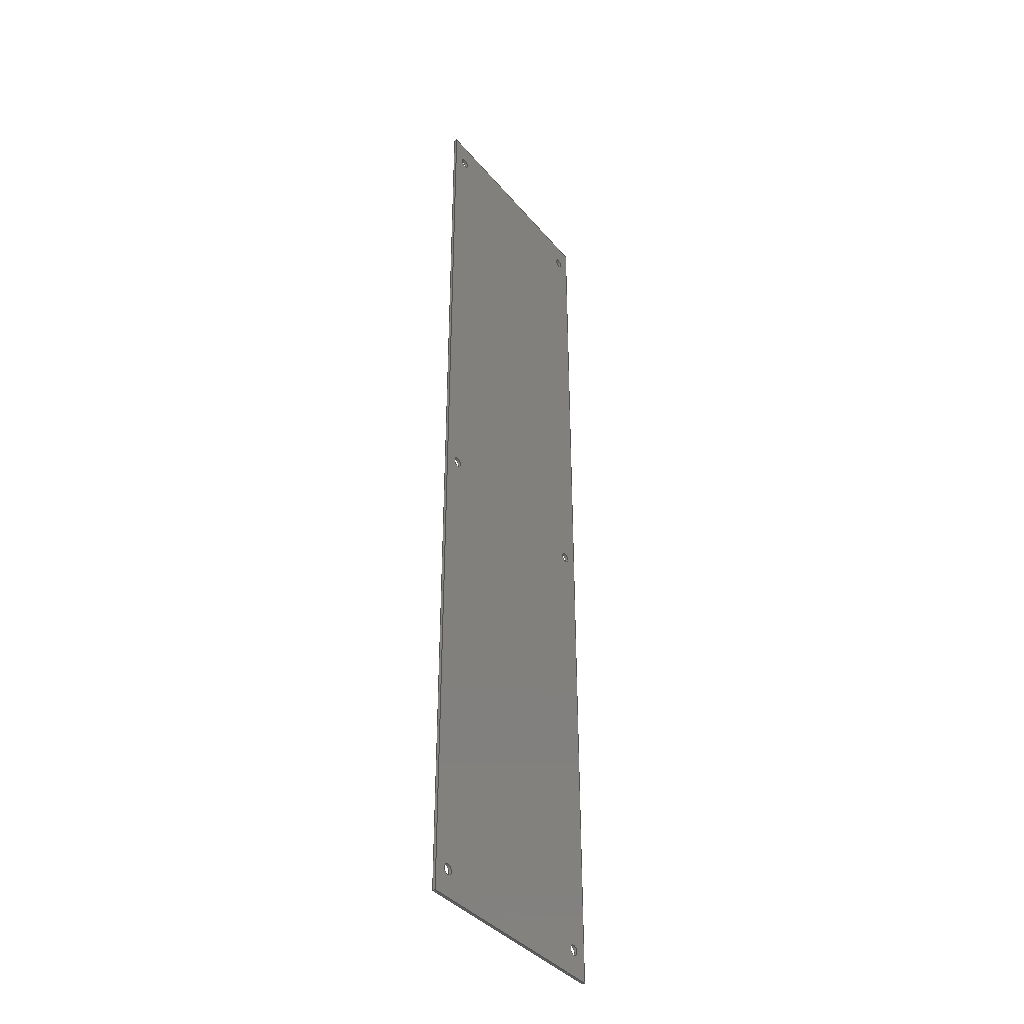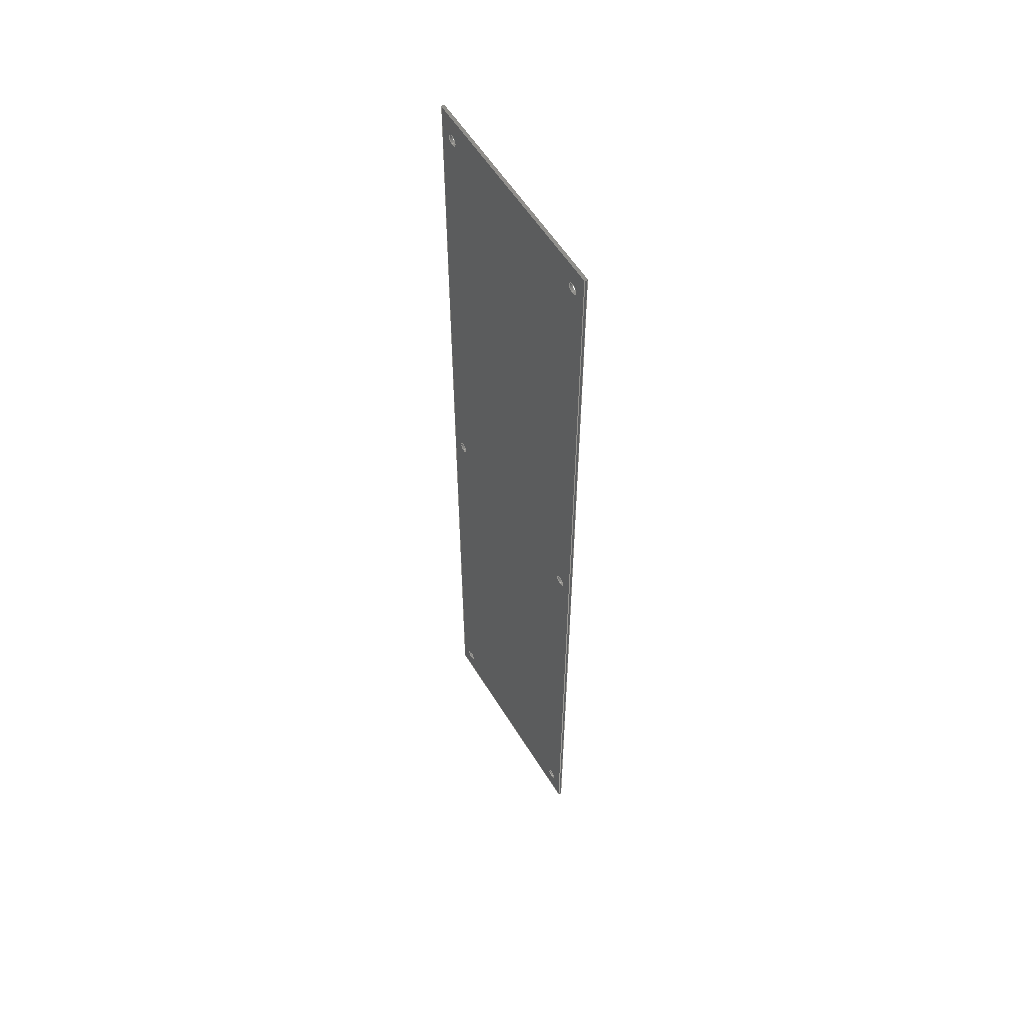
<metadata>
{"format":"step","ext":"stp","renderer":"f3d","projection":"perspective","resolution":1024,"background":"white","views":[{"elev":-38.5,"azim":-54.9,"up":"+Z"},{"elev":56.4,"azim":-121.1,"up":"+Z"}]}
</metadata>
<code>
ISO-10303-21;
DATA;
#1=MECHANICAL_DESIGN_GEOMETRIC_PRESENTATION_REPRESENTATION('',(#4),#417);
#2=SHAPE_REPRESENTATION_RELATIONSHIP('SRR','None',#424,#3);
#3=ADVANCED_BREP_SHAPE_REPRESENTATION('',(#5),#416);
#4=STYLED_ITEM('',(#433),#5);
#5=MANIFOLD_SOLID_BREP('Solid1',#236);
#6=FACE_BOUND('',#47,.T.);
#7=FACE_BOUND('',#48,.T.);
#8=FACE_BOUND('',#49,.T.);
#9=FACE_BOUND('',#50,.T.);
#10=FACE_BOUND('',#51,.T.);
#11=FACE_BOUND('',#52,.T.);
#12=FACE_BOUND('',#54,.T.);
#13=FACE_BOUND('',#55,.T.);
#14=FACE_BOUND('',#56,.T.);
#15=FACE_BOUND('',#57,.T.);
#16=FACE_BOUND('',#58,.T.);
#17=FACE_BOUND('',#59,.T.);
#18=PLANE('',#277);
#19=PLANE('',#278);
#20=PLANE('',#279);
#21=PLANE('',#280);
#22=PLANE('',#281);
#23=PLANE('',#282);
#24=FACE_OUTER_BOUND('',#36,.T.);
#25=FACE_OUTER_BOUND('',#37,.T.);
#26=FACE_OUTER_BOUND('',#38,.T.);
#27=FACE_OUTER_BOUND('',#39,.T.);
#28=FACE_OUTER_BOUND('',#40,.T.);
#29=FACE_OUTER_BOUND('',#41,.T.);
#30=FACE_OUTER_BOUND('',#42,.T.);
#31=FACE_OUTER_BOUND('',#43,.T.);
#32=FACE_OUTER_BOUND('',#44,.T.);
#33=FACE_OUTER_BOUND('',#45,.T.);
#34=FACE_OUTER_BOUND('',#46,.T.);
#35=FACE_OUTER_BOUND('',#53,.T.);
#36=EDGE_LOOP('',(#158,#159,#160,#161));
#37=EDGE_LOOP('',(#162,#163,#164,#165));
#38=EDGE_LOOP('',(#166,#167,#168,#169));
#39=EDGE_LOOP('',(#170,#171,#172,#173));
#40=EDGE_LOOP('',(#174,#175,#176,#177));
#41=EDGE_LOOP('',(#178,#179,#180,#181));
#42=EDGE_LOOP('',(#182,#183,#184,#185));
#43=EDGE_LOOP('',(#186,#187,#188,#189));
#44=EDGE_LOOP('',(#190,#191,#192,#193));
#45=EDGE_LOOP('',(#194,#195,#196,#197));
#46=EDGE_LOOP('',(#198,#199,#200,#201));
#47=EDGE_LOOP('',(#202));
#48=EDGE_LOOP('',(#203));
#49=EDGE_LOOP('',(#204));
#50=EDGE_LOOP('',(#205));
#51=EDGE_LOOP('',(#206));
#52=EDGE_LOOP('',(#207));
#53=EDGE_LOOP('',(#208,#209,#210,#211));
#54=EDGE_LOOP('',(#212));
#55=EDGE_LOOP('',(#213));
#56=EDGE_LOOP('',(#214));
#57=EDGE_LOOP('',(#215));
#58=EDGE_LOOP('',(#216));
#59=EDGE_LOOP('',(#217));
#60=LINE('',#356,#78);
#61=LINE('',#362,#79);
#62=LINE('',#368,#80);
#63=LINE('',#374,#81);
#64=LINE('',#380,#82);
#65=LINE('',#386,#83);
#66=LINE('',#391,#84);
#67=LINE('',#393,#85);
#68=LINE('',#395,#86);
#69=LINE('',#396,#87);
#70=LINE('',#399,#88);
#71=LINE('',#401,#89);
#72=LINE('',#402,#90);
#73=LINE('',#405,#91);
#74=LINE('',#407,#92);
#75=LINE('',#408,#93);
#76=LINE('',#410,#94);
#77=LINE('',#411,#95);
#78=VECTOR('',#289,2);
#79=VECTOR('',#296,2);
#80=VECTOR('',#303,2);
#81=VECTOR('',#310,2);
#82=VECTOR('',#317,2);
#83=VECTOR('',#324,2);
#84=VECTOR('',#329,10);
#85=VECTOR('',#330,10);
#86=VECTOR('',#331,10);
#87=VECTOR('',#332,10);
#88=VECTOR('',#335,10);
#89=VECTOR('',#336,10);
#90=VECTOR('',#337,10);
#91=VECTOR('',#340,10);
#92=VECTOR('',#341,10);
#93=VECTOR('',#342,10);
#94=VECTOR('',#345,10);
#95=VECTOR('',#346,10);
#96=CIRCLE('',#260,2);
#97=CIRCLE('',#261,2);
#98=CIRCLE('',#263,2);
#99=CIRCLE('',#264,2);
#100=CIRCLE('',#266,2);
#101=CIRCLE('',#267,2);
#102=CIRCLE('',#269,2);
#103=CIRCLE('',#270,2);
#104=CIRCLE('',#272,2);
#105=CIRCLE('',#273,2);
#106=CIRCLE('',#275,2);
#107=CIRCLE('',#276,2);
#108=VERTEX_POINT('',#353);
#109=VERTEX_POINT('',#355);
#110=VERTEX_POINT('',#359);
#111=VERTEX_POINT('',#361);
#112=VERTEX_POINT('',#365);
#113=VERTEX_POINT('',#367);
#114=VERTEX_POINT('',#371);
#115=VERTEX_POINT('',#373);
#116=VERTEX_POINT('',#377);
#117=VERTEX_POINT('',#379);
#118=VERTEX_POINT('',#383);
#119=VERTEX_POINT('',#385);
#120=VERTEX_POINT('',#389);
#121=VERTEX_POINT('',#390);
#122=VERTEX_POINT('',#392);
#123=VERTEX_POINT('',#394);
#124=VERTEX_POINT('',#398);
#125=VERTEX_POINT('',#400);
#126=VERTEX_POINT('',#404);
#127=VERTEX_POINT('',#406);
#128=EDGE_CURVE('',#108,#108,#96,.T.);
#129=EDGE_CURVE('',#108,#109,#60,.T.);
#130=EDGE_CURVE('',#109,#109,#97,.T.);
#131=EDGE_CURVE('',#110,#110,#98,.T.);
#132=EDGE_CURVE('',#110,#111,#61,.T.);
#133=EDGE_CURVE('',#111,#111,#99,.T.);
#134=EDGE_CURVE('',#112,#112,#100,.T.);
#135=EDGE_CURVE('',#112,#113,#62,.T.);
#136=EDGE_CURVE('',#113,#113,#101,.T.);
#137=EDGE_CURVE('',#114,#114,#102,.T.);
#138=EDGE_CURVE('',#114,#115,#63,.T.);
#139=EDGE_CURVE('',#115,#115,#103,.T.);
#140=EDGE_CURVE('',#116,#116,#104,.T.);
#141=EDGE_CURVE('',#116,#117,#64,.T.);
#142=EDGE_CURVE('',#117,#117,#105,.T.);
#143=EDGE_CURVE('',#118,#118,#106,.T.);
#144=EDGE_CURVE('',#118,#119,#65,.T.);
#145=EDGE_CURVE('',#119,#119,#107,.T.);
#146=EDGE_CURVE('',#120,#121,#66,.T.);
#147=EDGE_CURVE('',#121,#122,#67,.T.);
#148=EDGE_CURVE('',#123,#122,#68,.T.);
#149=EDGE_CURVE('',#120,#123,#69,.T.);
#150=EDGE_CURVE('',#124,#120,#70,.T.);
#151=EDGE_CURVE('',#125,#123,#71,.T.);
#152=EDGE_CURVE('',#124,#125,#72,.T.);
#153=EDGE_CURVE('',#126,#124,#73,.T.);
#154=EDGE_CURVE('',#127,#125,#74,.T.);
#155=EDGE_CURVE('',#126,#127,#75,.T.);
#156=EDGE_CURVE('',#121,#126,#76,.T.);
#157=EDGE_CURVE('',#122,#127,#77,.T.);
#158=ORIENTED_EDGE('',*,*,#128,.F.);
#159=ORIENTED_EDGE('',*,*,#129,.T.);
#160=ORIENTED_EDGE('',*,*,#130,.F.);
#161=ORIENTED_EDGE('',*,*,#129,.F.);
#162=ORIENTED_EDGE('',*,*,#131,.F.);
#163=ORIENTED_EDGE('',*,*,#132,.T.);
#164=ORIENTED_EDGE('',*,*,#133,.F.);
#165=ORIENTED_EDGE('',*,*,#132,.F.);
#166=ORIENTED_EDGE('',*,*,#134,.F.);
#167=ORIENTED_EDGE('',*,*,#135,.T.);
#168=ORIENTED_EDGE('',*,*,#136,.F.);
#169=ORIENTED_EDGE('',*,*,#135,.F.);
#170=ORIENTED_EDGE('',*,*,#137,.F.);
#171=ORIENTED_EDGE('',*,*,#138,.T.);
#172=ORIENTED_EDGE('',*,*,#139,.F.);
#173=ORIENTED_EDGE('',*,*,#138,.F.);
#174=ORIENTED_EDGE('',*,*,#140,.F.);
#175=ORIENTED_EDGE('',*,*,#141,.T.);
#176=ORIENTED_EDGE('',*,*,#142,.F.);
#177=ORIENTED_EDGE('',*,*,#141,.F.);
#178=ORIENTED_EDGE('',*,*,#143,.F.);
#179=ORIENTED_EDGE('',*,*,#144,.T.);
#180=ORIENTED_EDGE('',*,*,#145,.F.);
#181=ORIENTED_EDGE('',*,*,#144,.F.);
#182=ORIENTED_EDGE('',*,*,#146,.T.);
#183=ORIENTED_EDGE('',*,*,#147,.T.);
#184=ORIENTED_EDGE('',*,*,#148,.F.);
#185=ORIENTED_EDGE('',*,*,#149,.F.);
#186=ORIENTED_EDGE('',*,*,#150,.T.);
#187=ORIENTED_EDGE('',*,*,#149,.T.);
#188=ORIENTED_EDGE('',*,*,#151,.F.);
#189=ORIENTED_EDGE('',*,*,#152,.F.);
#190=ORIENTED_EDGE('',*,*,#153,.T.);
#191=ORIENTED_EDGE('',*,*,#152,.T.);
#192=ORIENTED_EDGE('',*,*,#154,.F.);
#193=ORIENTED_EDGE('',*,*,#155,.F.);
#194=ORIENTED_EDGE('',*,*,#156,.T.);
#195=ORIENTED_EDGE('',*,*,#155,.T.);
#196=ORIENTED_EDGE('',*,*,#157,.F.);
#197=ORIENTED_EDGE('',*,*,#147,.F.);
#198=ORIENTED_EDGE('',*,*,#157,.T.);
#199=ORIENTED_EDGE('',*,*,#154,.T.);
#200=ORIENTED_EDGE('',*,*,#151,.T.);
#201=ORIENTED_EDGE('',*,*,#148,.T.);
#202=ORIENTED_EDGE('',*,*,#128,.T.);
#203=ORIENTED_EDGE('',*,*,#131,.T.);
#204=ORIENTED_EDGE('',*,*,#134,.T.);
#205=ORIENTED_EDGE('',*,*,#137,.T.);
#206=ORIENTED_EDGE('',*,*,#140,.T.);
#207=ORIENTED_EDGE('',*,*,#143,.T.);
#208=ORIENTED_EDGE('',*,*,#156,.F.);
#209=ORIENTED_EDGE('',*,*,#146,.F.);
#210=ORIENTED_EDGE('',*,*,#150,.F.);
#211=ORIENTED_EDGE('',*,*,#153,.F.);
#212=ORIENTED_EDGE('',*,*,#130,.T.);
#213=ORIENTED_EDGE('',*,*,#133,.T.);
#214=ORIENTED_EDGE('',*,*,#136,.T.);
#215=ORIENTED_EDGE('',*,*,#139,.T.);
#216=ORIENTED_EDGE('',*,*,#142,.T.);
#217=ORIENTED_EDGE('',*,*,#145,.T.);
#218=CYLINDRICAL_SURFACE('',#259,2);
#219=CYLINDRICAL_SURFACE('',#262,2);
#220=CYLINDRICAL_SURFACE('',#265,2);
#221=CYLINDRICAL_SURFACE('',#268,2);
#222=CYLINDRICAL_SURFACE('',#271,2);
#223=CYLINDRICAL_SURFACE('',#274,2);
#224=ADVANCED_FACE('',(#24),#218,.F.);
#225=ADVANCED_FACE('',(#25),#219,.F.);
#226=ADVANCED_FACE('',(#26),#220,.F.);
#227=ADVANCED_FACE('',(#27),#221,.F.);
#228=ADVANCED_FACE('',(#28),#222,.F.);
#229=ADVANCED_FACE('',(#29),#223,.F.);
#230=ADVANCED_FACE('',(#30),#18,.T.);
#231=ADVANCED_FACE('',(#31),#19,.T.);
#232=ADVANCED_FACE('',(#32),#20,.T.);
#233=ADVANCED_FACE('',(#33),#21,.T.);
#234=ADVANCED_FACE('',(#34,#6,#7,#8,#9,#10,#11),#22,.T.);
#235=ADVANCED_FACE('',(#35,#12,#13,#14,#15,#16,#17),#23,.F.);
#236=CLOSED_SHELL('',(#224,#225,#226,#227,#228,#229,#230,#231,#232,#233,
#234,#235));
#237=DERIVED_UNIT_ELEMENT(#240,1);
#238=DERIVED_UNIT_ELEMENT(#419,-3);
#239=DIMENSIONAL_EXPONENTS(0,1,0,0,0,0,0);
#240=(
CONVERSION_BASED_UNIT('gram',#242)
MASS_UNIT()
NAMED_UNIT(#239)
);
#241=(
MASS_UNIT()
NAMED_UNIT(*)
SI_UNIT(.KILO.,.GRAM.)
);
#242=MASS_MEASURE_WITH_UNIT(MASS_MEASURE(0.001),#241);
#243=DERIVED_UNIT((#237,#238));
#244=MEASURE_REPRESENTATION_ITEM('density measure',
POSITIVE_RATIO_MEASURE(1),#243);
#245=PROPERTY_DEFINITION_REPRESENTATION(#250,#247);
#246=PROPERTY_DEFINITION_REPRESENTATION(#251,#248);
#247=REPRESENTATION('material name',(#249),#416);
#248=REPRESENTATION('density',(#244),#416);
#249=DESCRIPTIVE_REPRESENTATION_ITEM('Generic','Generic');
#250=PROPERTY_DEFINITION('material property','material name',#426);
#251=PROPERTY_DEFINITION('material property','density of part',#426);
#252=DATE_TIME_ROLE('creation_date');
#253=APPLIED_DATE_AND_TIME_ASSIGNMENT(#254,#252,(#426));
#254=DATE_AND_TIME(#255,#256);
#255=CALENDAR_DATE(2022,31,5);
#256=LOCAL_TIME(0,0,0,#257);
#257=COORDINATED_UNIVERSAL_TIME_OFFSET(0,0,.BEHIND.);
#258=AXIS2_PLACEMENT_3D('',#351,#283,#284);
#259=AXIS2_PLACEMENT_3D('',#352,#285,#286);
#260=AXIS2_PLACEMENT_3D('',#354,#287,#288);
#261=AXIS2_PLACEMENT_3D('',#357,#290,#291);
#262=AXIS2_PLACEMENT_3D('',#358,#292,#293);
#263=AXIS2_PLACEMENT_3D('',#360,#294,#295);
#264=AXIS2_PLACEMENT_3D('',#363,#297,#298);
#265=AXIS2_PLACEMENT_3D('',#364,#299,#300);
#266=AXIS2_PLACEMENT_3D('',#366,#301,#302);
#267=AXIS2_PLACEMENT_3D('',#369,#304,#305);
#268=AXIS2_PLACEMENT_3D('',#370,#306,#307);
#269=AXIS2_PLACEMENT_3D('',#372,#308,#309);
#270=AXIS2_PLACEMENT_3D('',#375,#311,#312);
#271=AXIS2_PLACEMENT_3D('',#376,#313,#314);
#272=AXIS2_PLACEMENT_3D('',#378,#315,#316);
#273=AXIS2_PLACEMENT_3D('',#381,#318,#319);
#274=AXIS2_PLACEMENT_3D('',#382,#320,#321);
#275=AXIS2_PLACEMENT_3D('',#384,#322,#323);
#276=AXIS2_PLACEMENT_3D('',#387,#325,#326);
#277=AXIS2_PLACEMENT_3D('',#388,#327,#328);
#278=AXIS2_PLACEMENT_3D('',#397,#333,#334);
#279=AXIS2_PLACEMENT_3D('',#403,#338,#339);
#280=AXIS2_PLACEMENT_3D('',#409,#343,#344);
#281=AXIS2_PLACEMENT_3D('',#412,#347,#348);
#282=AXIS2_PLACEMENT_3D('',#413,#349,#350);
#283=DIRECTION('axis',(0,0,1));
#284=DIRECTION('refdir',(1,0,0));
#285=DIRECTION('center_axis',(0,1,0));
#286=DIRECTION('ref_axis',(1,0,0));
#287=DIRECTION('center_axis',(0,-1,0));
#288=DIRECTION('ref_axis',(1,0,0));
#289=DIRECTION('',(0,-1,0));
#290=DIRECTION('center_axis',(0,1,0));
#291=DIRECTION('ref_axis',(1,0,0));
#292=DIRECTION('center_axis',(0,1,0));
#293=DIRECTION('ref_axis',(1,0,0));
#294=DIRECTION('center_axis',(0,-1,0));
#295=DIRECTION('ref_axis',(1,0,0));
#296=DIRECTION('',(0,-1,0));
#297=DIRECTION('center_axis',(0,1,0));
#298=DIRECTION('ref_axis',(1,0,0));
#299=DIRECTION('center_axis',(0,1,0));
#300=DIRECTION('ref_axis',(1,0,0));
#301=DIRECTION('center_axis',(0,-1,0));
#302=DIRECTION('ref_axis',(1,0,0));
#303=DIRECTION('',(0,-1,0));
#304=DIRECTION('center_axis',(0,1,0));
#305=DIRECTION('ref_axis',(1,0,0));
#306=DIRECTION('center_axis',(0,1,0));
#307=DIRECTION('ref_axis',(1,0,0));
#308=DIRECTION('center_axis',(0,-1,0));
#309=DIRECTION('ref_axis',(1,0,0));
#310=DIRECTION('',(0,-1,0));
#311=DIRECTION('center_axis',(0,1,0));
#312=DIRECTION('ref_axis',(1,0,0));
#313=DIRECTION('center_axis',(0,1,0));
#314=DIRECTION('ref_axis',(1,0,0));
#315=DIRECTION('center_axis',(0,-1,0));
#316=DIRECTION('ref_axis',(1,0,0));
#317=DIRECTION('',(0,-1,0));
#318=DIRECTION('center_axis',(0,1,0));
#319=DIRECTION('ref_axis',(1,0,0));
#320=DIRECTION('center_axis',(0,1,0));
#321=DIRECTION('ref_axis',(1,0,0));
#322=DIRECTION('center_axis',(0,-1,0));
#323=DIRECTION('ref_axis',(1,0,0));
#324=DIRECTION('',(0,-1,0));
#325=DIRECTION('center_axis',(0,1,0));
#326=DIRECTION('ref_axis',(1,0,0));
#327=DIRECTION('center_axis',(0,0,-1));
#328=DIRECTION('ref_axis',(-1,0,0));
#329=DIRECTION('',(-1,0,0));
#330=DIRECTION('',(0,1,0));
#331=DIRECTION('',(-1,0,0));
#332=DIRECTION('',(0,1,0));
#333=DIRECTION('center_axis',(1,0,-3.121e-16));
#334=DIRECTION('ref_axis',(-3.121e-16,0,-1));
#335=DIRECTION('',(-3.121e-16,0,-1));
#336=DIRECTION('',(-3.121e-16,0,-1));
#337=DIRECTION('',(0,1,0));
#338=DIRECTION('center_axis',(0,0,1));
#339=DIRECTION('ref_axis',(1,0,0));
#340=DIRECTION('',(1,0,0));
#341=DIRECTION('',(1,0,0));
#342=DIRECTION('',(0,1,0));
#343=DIRECTION('center_axis',(-1,0,1.68e-16));
#344=DIRECTION('ref_axis',(1.68e-16,0,1));
#345=DIRECTION('',(1.68e-16,0,1));
#346=DIRECTION('',(1.68e-16,0,1));
#347=DIRECTION('center_axis',(0,1,0));
#348=DIRECTION('ref_axis',(0,0,1));
#349=DIRECTION('center_axis',(0,1,0));
#350=DIRECTION('ref_axis',(0,0,1));
#351=CARTESIAN_POINT('',(0,0,0));
#352=CARTESIAN_POINT('Origin',(-37.5,-379.3,-175));
#353=CARTESIAN_POINT('',(-39.5,1,-175));
#354=CARTESIAN_POINT('Origin',(-37.5,1,-175));
#355=CARTESIAN_POINT('',(-39.5,0,-175));
#356=CARTESIAN_POINT('',(-39.5,-379.3,-175));
#357=CARTESIAN_POINT('Origin',(-37.5,0,-175));
#358=CARTESIAN_POINT('Origin',(37.5,-379.3,0));
#359=CARTESIAN_POINT('',(35.5,1,2.449e-16));
#360=CARTESIAN_POINT('Origin',(37.5,1,0));
#361=CARTESIAN_POINT('',(35.5,0,2.449e-16));
#362=CARTESIAN_POINT('',(35.5,-379.3,2.449e-16));
#363=CARTESIAN_POINT('Origin',(37.5,0,0));
#364=CARTESIAN_POINT('Origin',(-37.5,-379.3,175));
#365=CARTESIAN_POINT('',(-39.5,1,175));
#366=CARTESIAN_POINT('Origin',(-37.5,1,175));
#367=CARTESIAN_POINT('',(-39.5,0,175));
#368=CARTESIAN_POINT('',(-39.5,-379.3,175));
#369=CARTESIAN_POINT('Origin',(-37.5,0,175));
#370=CARTESIAN_POINT('Origin',(37.5,-379.3,175));
#371=CARTESIAN_POINT('',(35.5,1,175));
#372=CARTESIAN_POINT('Origin',(37.5,1,175));
#373=CARTESIAN_POINT('',(35.5,0,175));
#374=CARTESIAN_POINT('',(35.5,-379.3,175));
#375=CARTESIAN_POINT('Origin',(37.5,0,175));
#376=CARTESIAN_POINT('Origin',(37.5,-379.3,-175));
#377=CARTESIAN_POINT('',(35.5,1,-175));
#378=CARTESIAN_POINT('Origin',(37.5,1,-175));
#379=CARTESIAN_POINT('',(35.5,0,-175));
#380=CARTESIAN_POINT('',(35.5,-379.3,-175));
#381=CARTESIAN_POINT('Origin',(37.5,0,-175));
#382=CARTESIAN_POINT('Origin',(-37.5,-379.3,0));
#383=CARTESIAN_POINT('',(-39.5,1,2.449e-16));
#384=CARTESIAN_POINT('Origin',(-37.5,1,0));
#385=CARTESIAN_POINT('',(-39.5,0,2.449e-16));
#386=CARTESIAN_POINT('',(-39.5,-379.3,2.449e-16));
#387=CARTESIAN_POINT('Origin',(-37.5,0,0));
#388=CARTESIAN_POINT('Origin',(44,0,-185));
#389=CARTESIAN_POINT('',(44,0,-185));
#390=CARTESIAN_POINT('',(-44,0,-185));
#391=CARTESIAN_POINT('',(44,0,-185));
#392=CARTESIAN_POINT('',(-44,1,-185));
#393=CARTESIAN_POINT('',(-44,0,-185));
#394=CARTESIAN_POINT('',(44,1,-185));
#395=CARTESIAN_POINT('',(44,1,-185));
#396=CARTESIAN_POINT('',(44,0,-185));
#397=CARTESIAN_POINT('Origin',(44,0,185));
#398=CARTESIAN_POINT('',(44,0,185));
#399=CARTESIAN_POINT('',(44,0,185));
#400=CARTESIAN_POINT('',(44,1,185));
#401=CARTESIAN_POINT('',(44,1,185));
#402=CARTESIAN_POINT('',(44,0,185));
#403=CARTESIAN_POINT('Origin',(-44,0,185));
#404=CARTESIAN_POINT('',(-44,0,185));
#405=CARTESIAN_POINT('',(-44,0,185));
#406=CARTESIAN_POINT('',(-44,1,185));
#407=CARTESIAN_POINT('',(-44,1,185));
#408=CARTESIAN_POINT('',(-44,0,185));
#409=CARTESIAN_POINT('Origin',(-44,0,-185));
#410=CARTESIAN_POINT('',(-44,0,-185));
#411=CARTESIAN_POINT('',(-44,1,-185));
#412=CARTESIAN_POINT('Origin',(1.776e-14,1,3.553e-14));
#413=CARTESIAN_POINT('Origin',(1.332e-14,0,3.553e-14));
#414=UNCERTAINTY_MEASURE_WITH_UNIT(LENGTH_MEASURE(0.01),#418,
'DISTANCE_ACCURACY_VALUE',
'Maximum model space distance between geometric entities at asserted c
onnectivities');
#415=UNCERTAINTY_MEASURE_WITH_UNIT(LENGTH_MEASURE(0.01),#418,
'DISTANCE_ACCURACY_VALUE',
'Maximum model space distance between geometric entities at asserted c
onnectivities');
#416=(
GEOMETRIC_REPRESENTATION_CONTEXT(3)
GLOBAL_UNCERTAINTY_ASSIGNED_CONTEXT((#414))
GLOBAL_UNIT_ASSIGNED_CONTEXT((#418,#420,#421))
REPRESENTATION_CONTEXT('','3D')
);
#417=(
GEOMETRIC_REPRESENTATION_CONTEXT(3)
GLOBAL_UNCERTAINTY_ASSIGNED_CONTEXT((#415))
GLOBAL_UNIT_ASSIGNED_CONTEXT((#418,#420,#421))
REPRESENTATION_CONTEXT('','3D')
);
#418=(
LENGTH_UNIT()
NAMED_UNIT(*)
SI_UNIT(.MILLI.,.METRE.)
);
#419=(
LENGTH_UNIT()
NAMED_UNIT(*)
SI_UNIT(.CENTI.,.METRE.)
);
#420=(
NAMED_UNIT(*)
PLANE_ANGLE_UNIT()
SI_UNIT($,.RADIAN.)
);
#421=(
NAMED_UNIT(*)
SI_UNIT($,.STERADIAN.)
SOLID_ANGLE_UNIT()
);
#422=SHAPE_DEFINITION_REPRESENTATION(#423,#424);
#423=PRODUCT_DEFINITION_SHAPE('',$,#426);
#424=SHAPE_REPRESENTATION('',(#258),#416);
#425=PRODUCT_DEFINITION_CONTEXT('part definition',#430,'design');
#426=PRODUCT_DEFINITION('[K3]N\X2\1EAF\X0\p_Th\X\E2n_22',
'[K3]N\X2\1EAF\X0\p_Th\X\E2n_22',#427,#425);
#427=PRODUCT_DEFINITION_FORMATION('',$,#432);
#428=PRODUCT_RELATED_PRODUCT_CATEGORY('[K3]N\X2\1EAF\X0\p_Th\X\E2n_22',
'[K3]N\X2\1EAF\X0\p_Th\X\E2n_22',(#432));
#429=APPLICATION_PROTOCOL_DEFINITION('international standard',
'automotive_design',2009,#430);
#430=APPLICATION_CONTEXT(
'Core Data for Automotive Mechanical Design Process');
#431=PRODUCT_CONTEXT('part definition',#430,'mechanical');
#432=PRODUCT('[K3]N\X2\1EAF\X0\p_Th\X\E2n_22','[K3]N\X2\1EAF\X0\p_Th\X\E2
n_22',$,(#431));
#433=PRESENTATION_STYLE_ASSIGNMENT((#434));
#434=SURFACE_STYLE_USAGE(.BOTH.,#437);
#435=SURFACE_STYLE_RENDERING_WITH_PROPERTIES($,#441,(#436));
#436=SURFACE_STYLE_TRANSPARENT(0);
#437=SURFACE_SIDE_STYLE('',(#438,#435));
#438=SURFACE_STYLE_FILL_AREA(#439);
#439=FILL_AREA_STYLE('',(#440));
#440=FILL_AREA_STYLE_COLOUR('',#441);
#441=COLOUR_RGB('',0.749,0.749,0.749);
ENDSEC;
END-ISO-10303-21;

</code>
